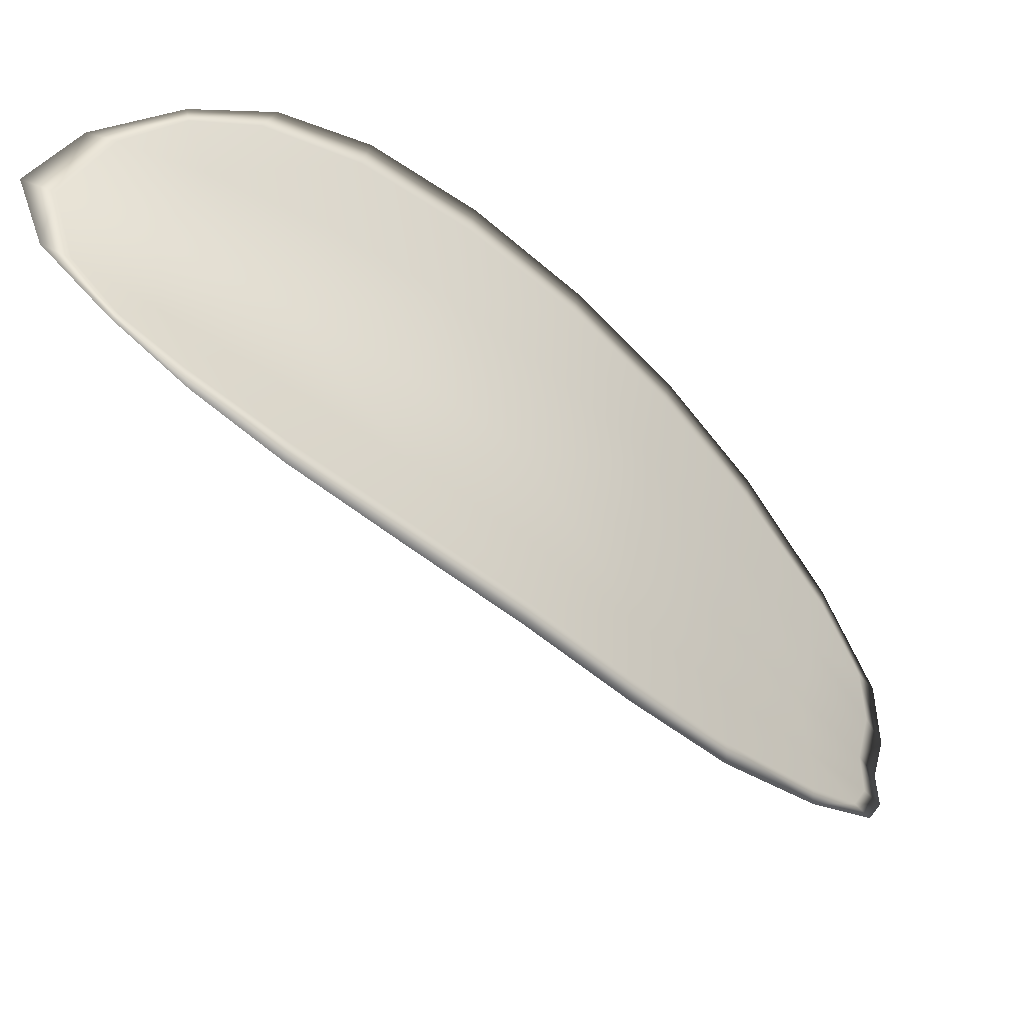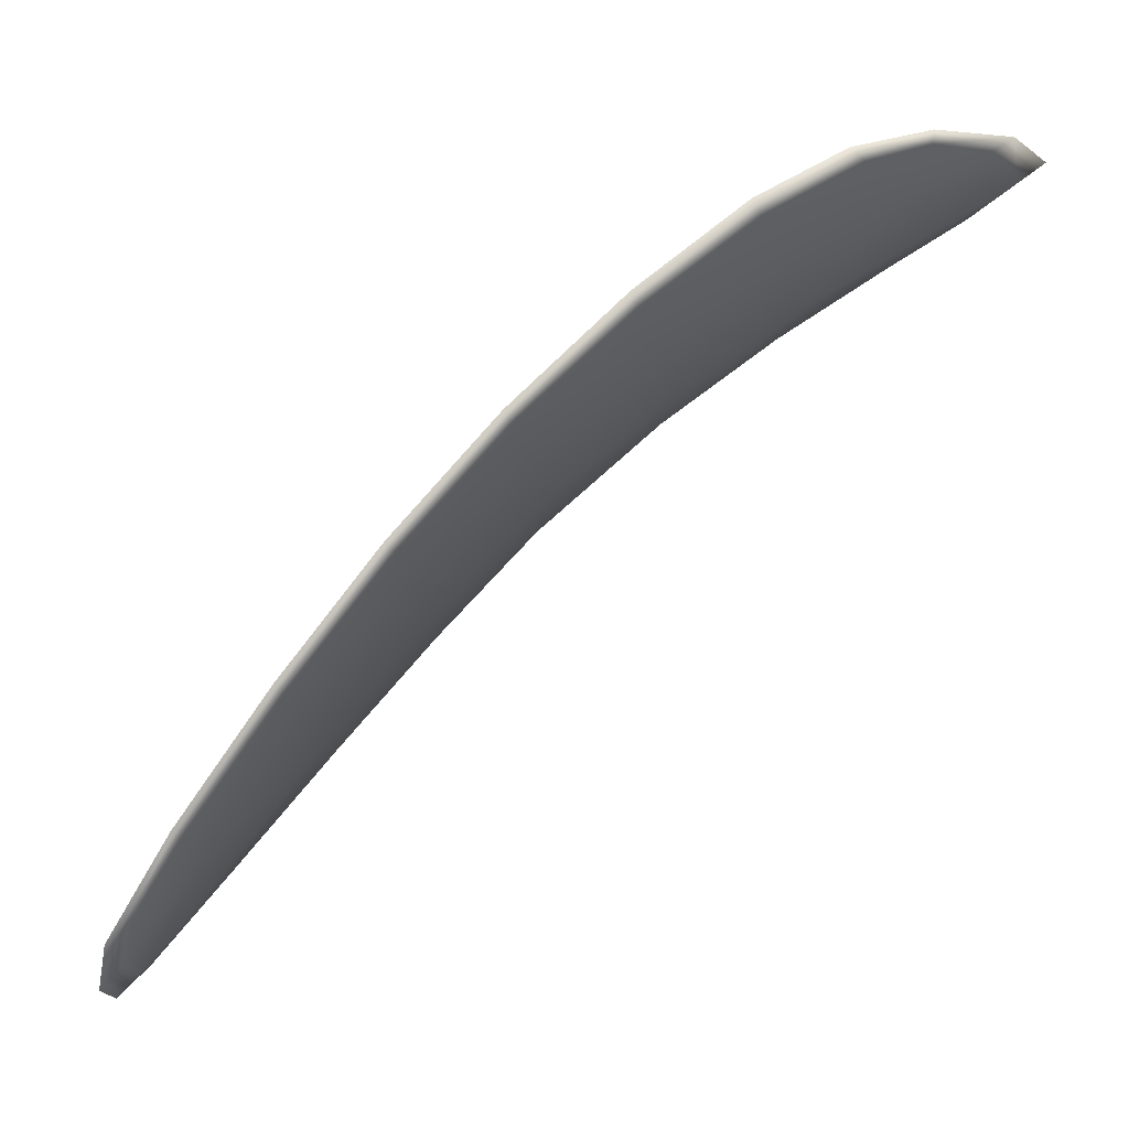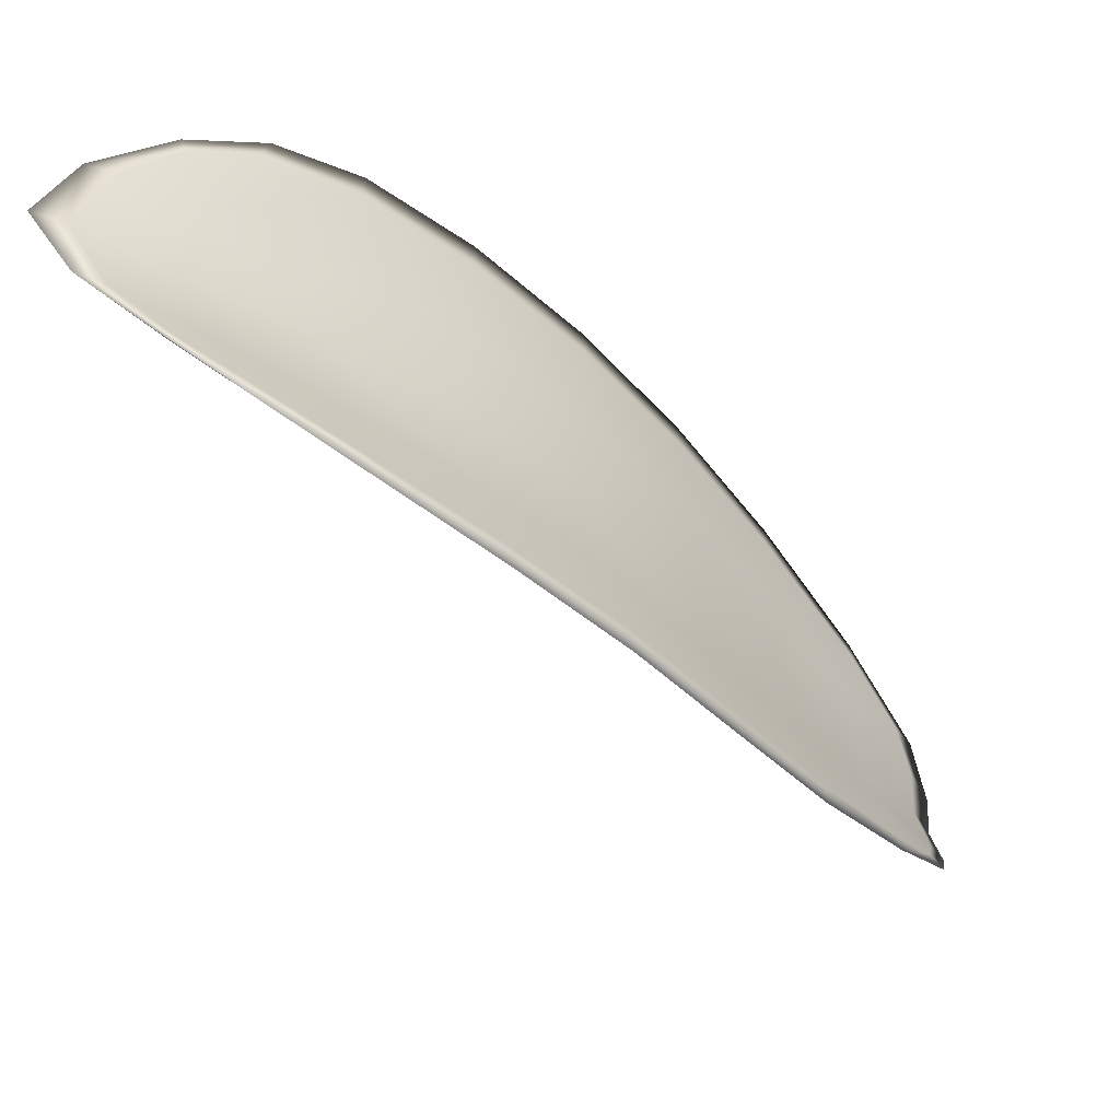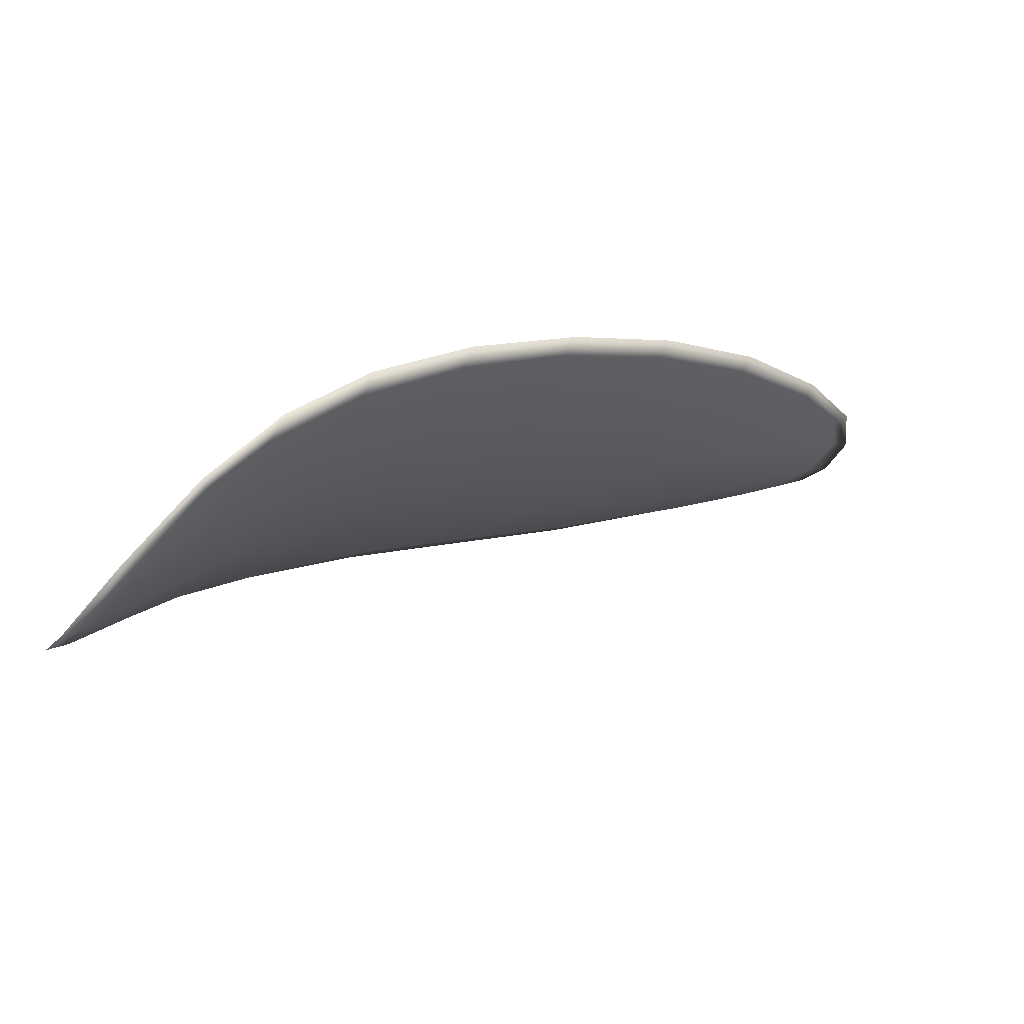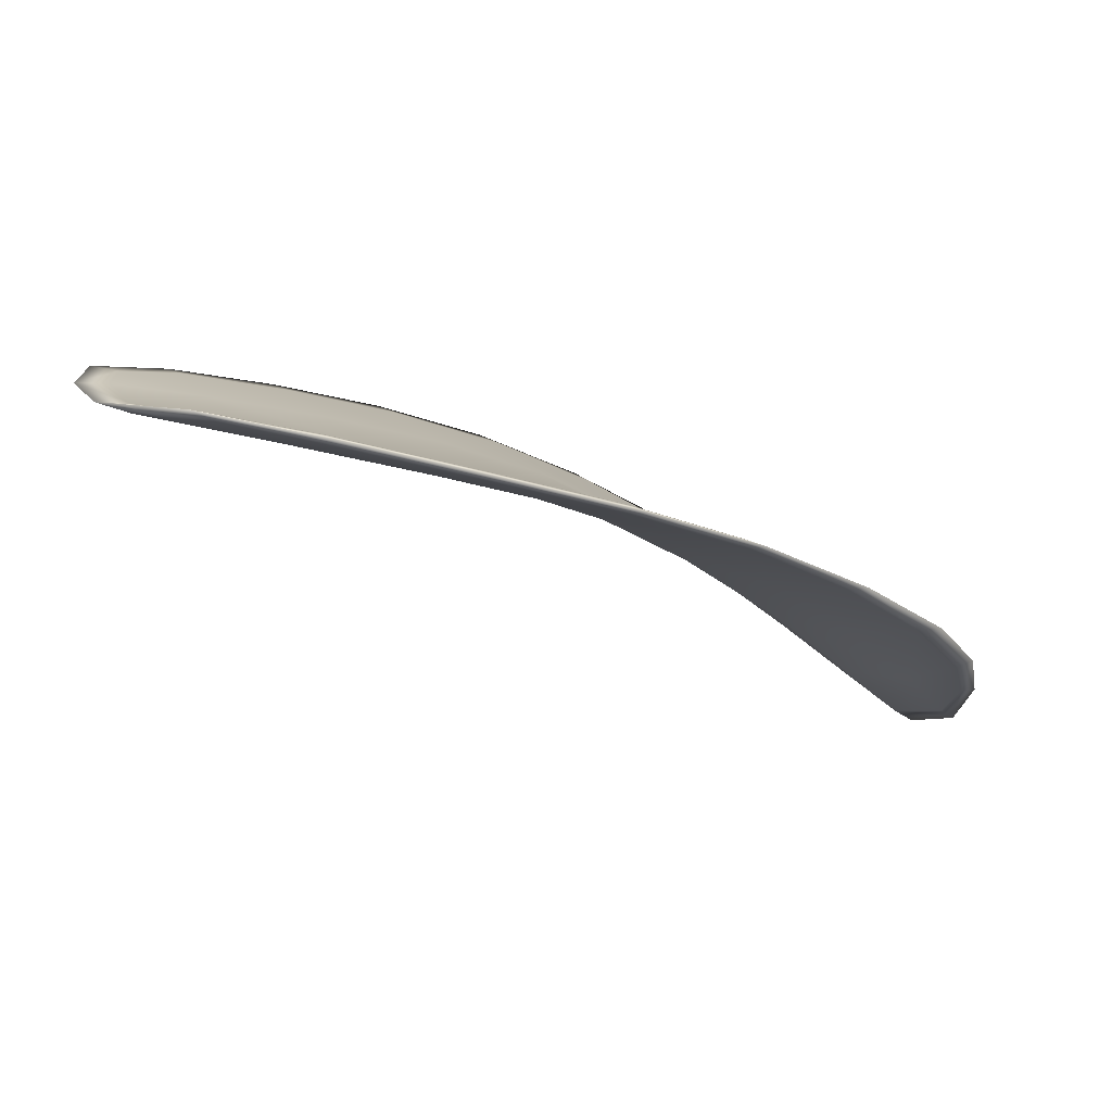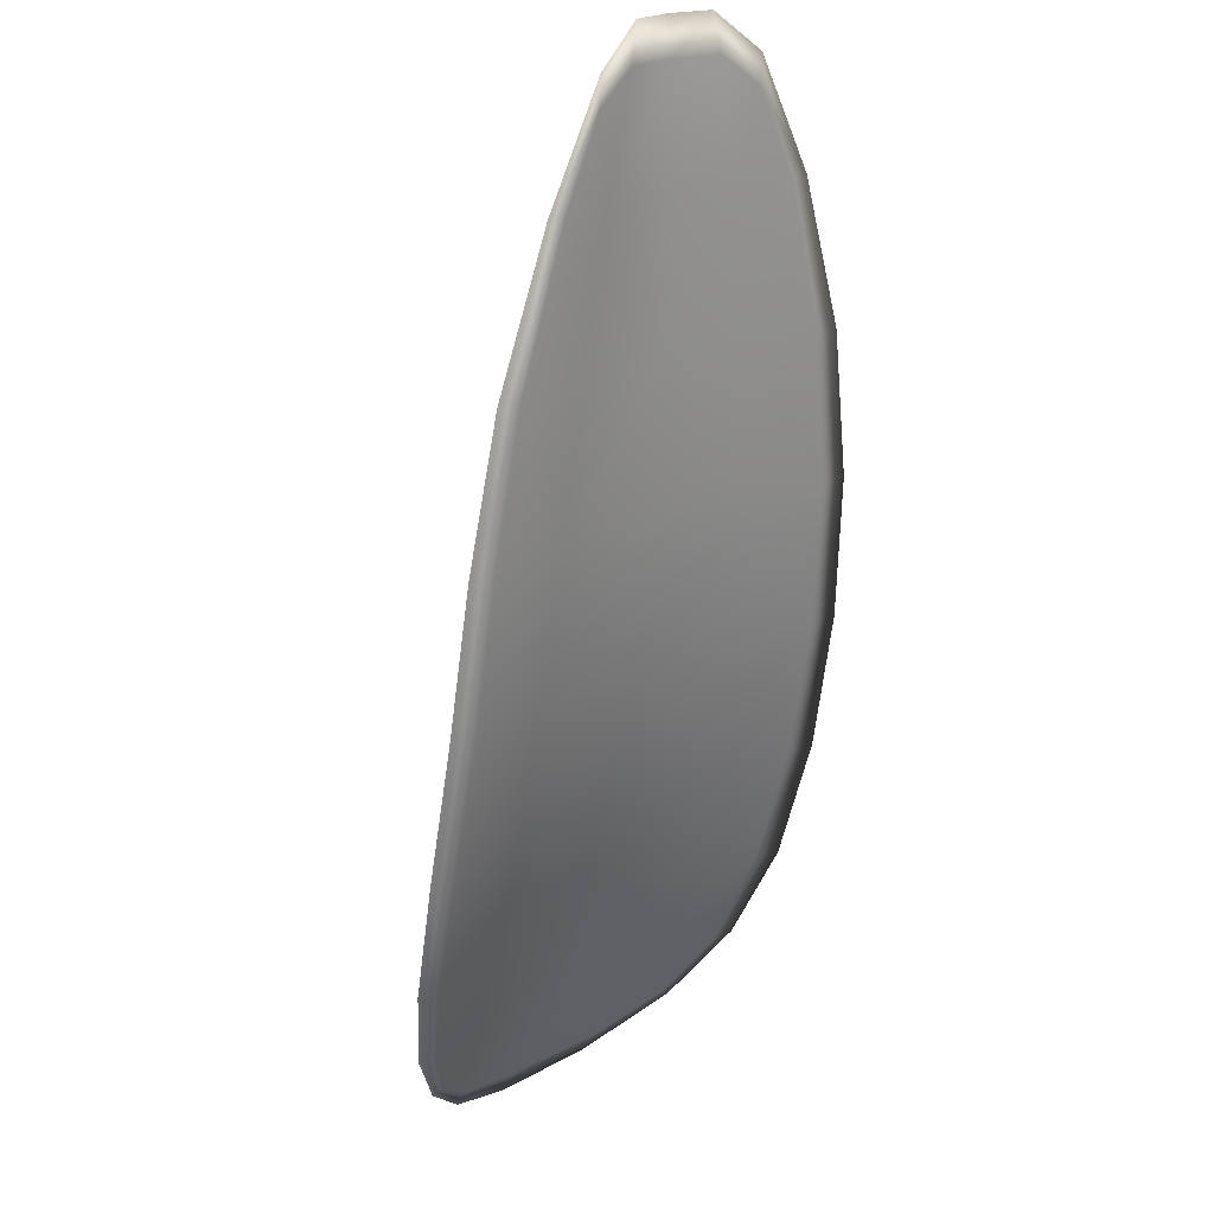
<metadata>
{"format":"obj","ext":"obj","renderer":"f3d","projection":"perspective","resolution":1024,"background":"white","views":[{"elev":31.3,"azim":-116.3,"up":"+Y"},{"elev":2.5,"azim":58.7,"up":"+Y"},{"elev":25.1,"azim":-128.6,"up":"+Y"},{"elev":-76.3,"azim":-113.5,"up":"+Z"},{"elev":60.7,"azim":62.2,"up":"+Z"},{"elev":73.8,"azim":169.2,"up":"+Z"}]}
</metadata>
<code>
v -2.402 0.7415 -1.21
v -2.404 0.7409 -1.212
v -2.405 0.7391 -1.209
v -2.403 0.74 -1.207
v -2.402 0.7408 -1.206
v -2.401 0.7421 -1.208
v -2.401 0.7425 -1.21
v -2.402 0.7425 -1.212
v -2.403 0.7421 -1.214
v -2.406 0.7403 -1.213
v -2.408 0.7399 -1.213
v -2.41 0.7383 -1.211
v -2.408 0.7386 -1.21
v -2.405 0.7414 -1.214
v -2.407 0.7407 -1.214
v -2.411 0.7315 -1.202
v -2.413 0.7312 -1.203
v -2.413 0.7285 -1.201
v -2.411 0.7288 -1.2
v -2.409 0.7293 -1.199
v -2.408 0.7321 -1.201
v -2.407 0.7347 -1.204
v -2.41 0.7341 -1.205
v -2.412 0.7338 -1.206
v -2.406 0.7329 -1.199
v -2.407 0.73 -1.197
v -2.406 0.7306 -1.196
v -2.405 0.7336 -1.198
v -2.404 0.7363 -1.2
v -2.405 0.7356 -1.202
v -2.404 0.738 -1.204
v -2.406 0.737 -1.206
v -2.403 0.7388 -1.203
v -2.409 0.7365 -1.208
v -2.411 0.7362 -1.209
v -2.411 0.7261 -1.197
v -2.413 0.7259 -1.198
v -2.412 0.7245 -1.196
v -2.411 0.724 -1.195
v -2.41 0.7242 -1.195
v -2.41 0.7264 -1.196
v -2.408 0.727 -1.195
v -2.409 0.7247 -1.194
v -2.408 0.7256 -1.194
v -2.407 0.7275 -1.194
v -2.402 0.7413 -1.21
v -2.404 0.7406 -1.212
v -2.403 0.7419 -1.214
v -2.402 0.7423 -1.212
v -2.401 0.7424 -1.21
v -2.401 0.7419 -1.208
v -2.402 0.7406 -1.206
v -2.403 0.7398 -1.207
v -2.405 0.7389 -1.209
v -2.406 0.7401 -1.213
v -2.408 0.7397 -1.213
v -2.407 0.7406 -1.214
v -2.405 0.7412 -1.214
v -2.408 0.7383 -1.21
v -2.41 0.7381 -1.211
v -2.411 0.7313 -1.203
v -2.412 0.731 -1.204
v -2.412 0.7336 -1.206
v -2.41 0.7339 -1.205
v -2.407 0.7345 -1.204
v -2.408 0.7319 -1.201
v -2.409 0.7291 -1.199
v -2.411 0.7286 -1.2
v -2.413 0.7283 -1.201
v -2.406 0.7327 -1.2
v -2.405 0.7354 -1.202
v -2.403 0.7362 -1.2
v -2.404 0.7335 -1.198
v -2.406 0.7305 -1.196
v -2.407 0.7299 -1.197
v -2.404 0.7378 -1.205
v -2.406 0.7368 -1.206
v -2.402 0.7387 -1.203
v -2.409 0.7363 -1.208
v -2.411 0.736 -1.209
v -2.411 0.7259 -1.197
v -2.412 0.7258 -1.198
v -2.41 0.7263 -1.197
v -2.41 0.7241 -1.195
v -2.411 0.7239 -1.195
v -2.412 0.7244 -1.196
v -2.408 0.7268 -1.195
v -2.407 0.7274 -1.194
v -2.408 0.7255 -1.194
v -2.409 0.7245 -1.194
v -2.413 0.7258 -1.198
v -2.412 0.7239 -1.196
v -2.413 0.7283 -1.201
v -2.412 0.7244 -1.196
v -2.409 0.7238 -1.193
v -2.408 0.725 -1.193
v -2.41 0.7234 -1.194
v -2.408 0.7255 -1.194
v -2.401 0.7422 -1.207
v -2.401 0.7427 -1.21
v -2.401 0.741 -1.205
v -2.401 0.7424 -1.21
v -2.405 0.7417 -1.215
v -2.407 0.7408 -1.214
v -2.403 0.7424 -1.214
v -2.407 0.7406 -1.214
v -2.409 0.7397 -1.213
v -2.411 0.7381 -1.211
v -2.411 0.7233 -1.195
v -2.407 0.7276 -1.194
v -2.405 0.7308 -1.196
v -2.401 0.7428 -1.212
v -2.402 0.739 -1.202
v -2.403 0.7365 -1.2
v -2.412 0.736 -1.209
v -2.413 0.7336 -1.206
v -2.413 0.731 -1.204
v -2.404 0.7338 -1.198
f 1 2 3
f 1 3 4
f 1 4 5
f 1 5 6
f 1 6 7
f 1 7 8
f 1 8 9
f 1 9 2
f 10 11 12
f 10 12 13
f 10 13 3
f 10 3 2
f 10 2 9
f 10 9 14
f 10 14 15
f 10 15 11
f 16 17 18
f 16 18 19
f 16 19 20
f 16 20 21
f 16 21 22
f 16 22 23
f 16 23 24
f 16 24 17
f 25 21 20
f 25 20 26
f 25 26 27
f 25 27 28
f 25 28 29
f 25 29 30
f 25 30 22
f 25 22 21
f 31 32 22
f 31 22 30
f 31 30 29
f 31 29 33
f 31 33 5
f 31 5 4
f 31 4 3
f 31 3 32
f 34 35 24
f 34 24 23
f 34 23 22
f 34 22 32
f 34 32 3
f 34 3 13
f 34 13 12
f 34 12 35
f 36 37 38
f 36 38 39
f 36 39 40
f 36 40 41
f 36 41 20
f 36 20 19
f 36 19 18
f 36 18 37
f 42 41 40
f 42 40 43
f 42 43 44
f 42 44 45
f 42 45 27
f 42 27 26
f 42 26 20
f 42 20 41
f 46 47 48
f 46 48 49
f 46 49 50
f 46 50 51
f 46 51 52
f 46 52 53
f 46 53 54
f 46 54 47
f 55 56 57
f 55 57 58
f 55 58 48
f 55 48 47
f 55 47 54
f 55 54 59
f 55 59 60
f 55 60 56
f 61 62 63
f 61 63 64
f 61 64 65
f 61 65 66
f 61 66 67
f 61 67 68
f 61 68 69
f 61 69 62
f 70 66 65
f 70 65 71
f 70 71 72
f 70 72 73
f 70 73 74
f 70 74 75
f 70 75 67
f 70 67 66
f 76 77 54
f 76 54 53
f 76 53 52
f 76 52 78
f 76 78 72
f 76 72 71
f 76 71 65
f 76 65 77
f 79 80 60
f 79 60 59
f 79 59 54
f 79 54 77
f 79 77 65
f 79 65 64
f 79 64 63
f 79 63 80
f 81 82 69
f 81 69 68
f 81 68 67
f 81 67 83
f 81 83 84
f 81 84 85
f 81 85 86
f 81 86 82
f 87 83 67
f 87 67 75
f 87 75 74
f 87 74 88
f 87 88 89
f 87 89 90
f 87 90 84
f 87 84 83
f 91 92 38
f 91 38 37
f 91 37 18
f 91 18 93
f 91 93 69
f 91 69 82
f 91 82 94
f 91 94 92
f 95 96 44
f 95 44 43
f 95 43 40
f 95 40 97
f 95 97 84
f 95 84 90
f 95 90 98
f 95 98 96
f 99 100 7
f 99 7 6
f 99 6 5
f 99 5 101
f 99 101 52
f 99 52 51
f 99 51 102
f 99 102 100
f 103 104 15
f 103 15 14
f 103 14 9
f 103 9 105
f 103 105 48
f 103 48 58
f 103 58 106
f 103 106 104
f 107 108 12
f 107 12 11
f 107 11 15
f 107 15 104
f 107 104 106
f 107 106 56
f 107 56 60
f 107 60 108
f 109 97 40
f 109 40 39
f 109 39 38
f 109 38 92
f 109 92 94
f 109 94 85
f 109 85 84
f 109 84 97
f 110 111 27
f 110 27 45
f 110 45 44
f 110 44 96
f 110 96 98
f 110 98 88
f 110 88 74
f 110 74 111
f 112 105 9
f 112 9 8
f 112 8 7
f 112 7 100
f 112 100 102
f 112 102 49
f 112 49 48
f 112 48 105
f 113 101 5
f 113 5 33
f 113 33 29
f 113 29 114
f 113 114 72
f 113 72 78
f 113 78 52
f 113 52 101
f 115 116 24
f 115 24 35
f 115 35 12
f 115 12 108
f 115 108 60
f 115 60 80
f 115 80 63
f 115 63 116
f 117 93 18
f 117 18 17
f 117 17 24
f 117 24 116
f 117 116 63
f 117 63 62
f 117 62 69
f 117 69 93
f 118 114 29
f 118 29 28
f 118 28 27
f 118 27 111
f 118 111 74
f 118 74 73
f 118 73 72
f 118 72 114

</code>
